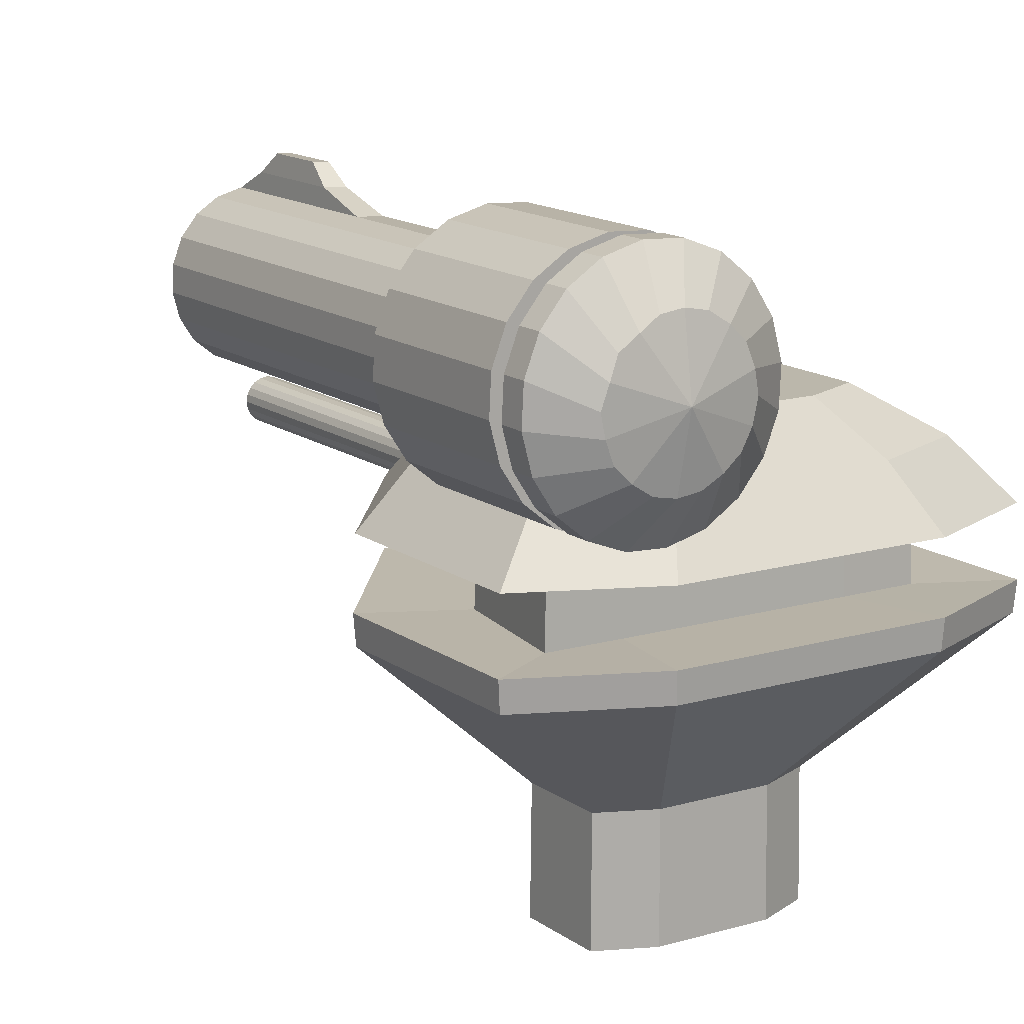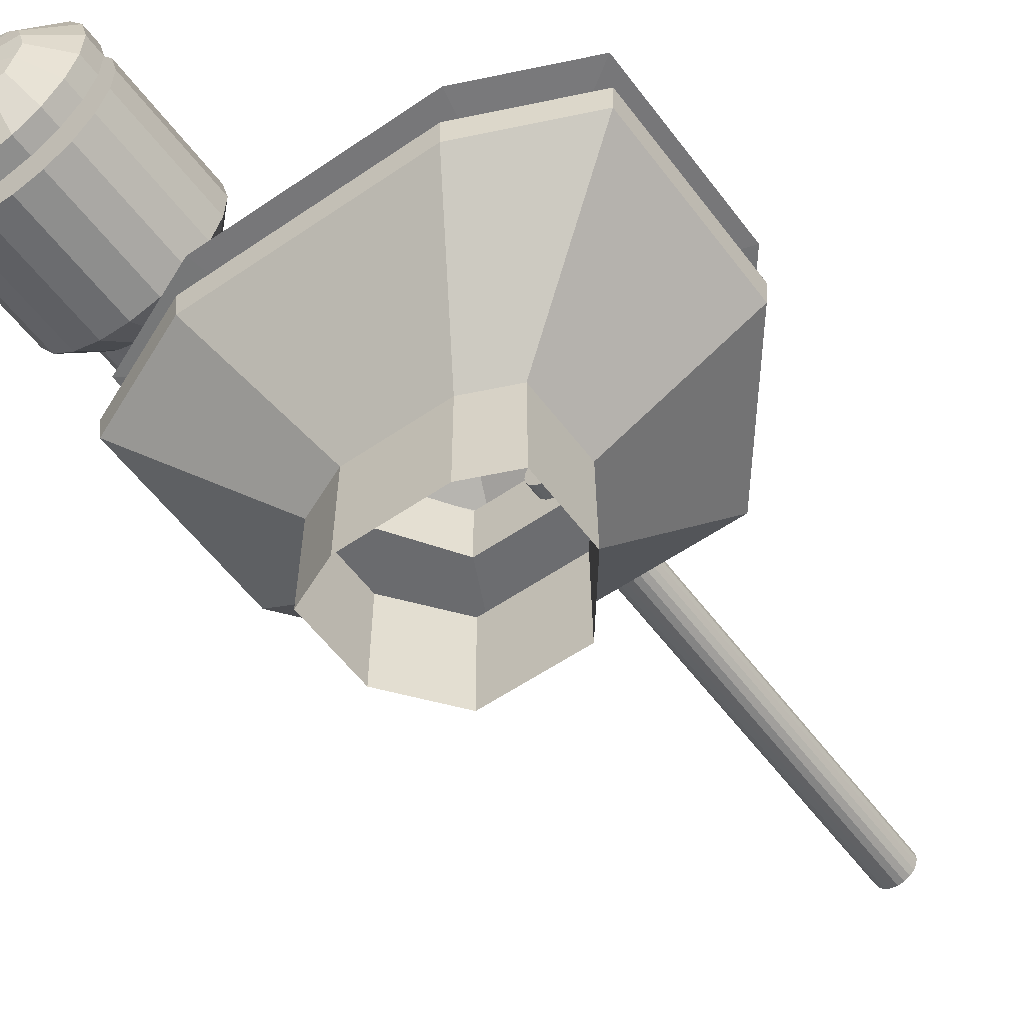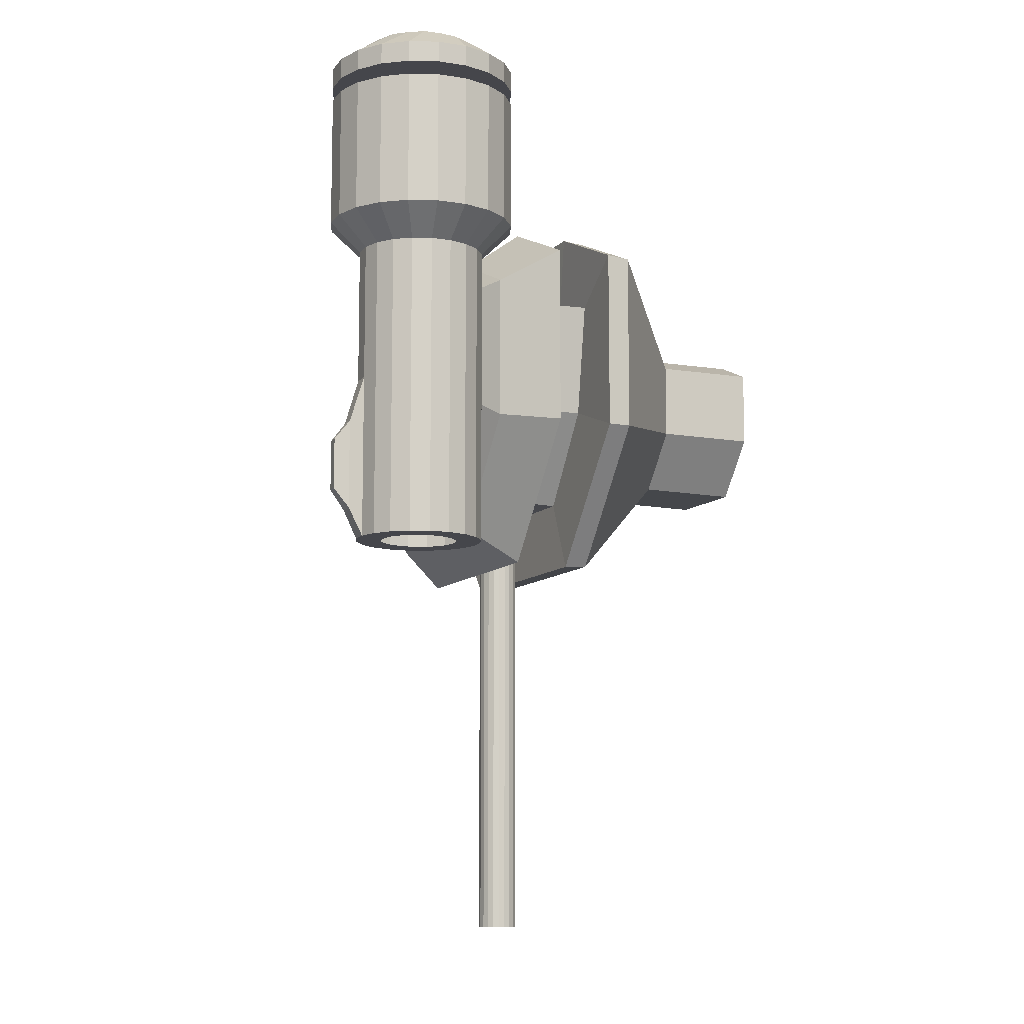
<metadata>
{"format":"obj","ext":"obj","renderer":"f3d","projection":"perspective","resolution":1024,"background":"white","views":[{"elev":14.2,"azim":-33.1,"up":"+Y"},{"elev":-55.7,"azim":36.0,"up":"+Y"},{"elev":-10.1,"azim":-114.6,"up":"+Z"}]}
</metadata>
<code>
v -2.355 9.831 1.596
v -1.207 9.831 2.093
v -1.207 9.831 -1.839
v -2.355 9.831 -0.367
v 1.207 9.831 2.093
v 1.207 9.831 -1.839
v 2.355 9.831 1.596
v 2.355 9.831 -0.367
v -5.652 12.81 3.654
v -2.897 12.81 4.846
v -2.897 12.81 -4.592
v -5.652 12.81 -1.059
v 2.897 12.81 4.846
v 2.897 12.81 -4.592
v 5.652 12.81 3.654
v 5.652 12.81 -1.059
v -4.532 16.18 2.955
v -2.323 16.18 3.911
v -2.323 16.18 -3.657
v -4.532 16.18 -0.8238
v 2.323 16.18 3.911
v 2.323 16.18 -3.657
v 4.532 16.18 2.955
v 4.532 16.18 -0.8238
v -2.526 17.32 2.541
v -1.295 17.32 3.073
v -1.295 17.32 -1.144
v -2.526 17.32 0.4346
v 1.295 17.32 3.073
v 1.295 17.32 -1.144
v 2.526 17.32 2.541
v 2.526 17.32 0.4346
v -2.897 14.9 4.845
v -5.651 14.9 3.653
v -5.652 14.9 -1.059
v -2.897 14.9 -4.591
v 2.897 14.9 -4.591
v 5.652 14.9 -1.059
v 5.651 14.9 3.653
v 2.897 14.9 4.845
v -2.924 13.44 4.89
v -5.704 13.44 3.686
v -5.705 13.44 -1.07
v -2.924 13.44 -4.635
v 2.924 13.44 -4.635
v 5.705 13.44 -1.07
v 5.704 13.44 3.686
v 2.924 13.44 4.89
v -2.458 13.36 2.641
v -4.066 13.36 2.61
v -2.431 14.82 2.597
v -4.013 14.82 2.577
v -3.608 13.36 -0.3492
v -3.555 14.82 -0.338
v -1.999 13.37 -2.742
v -1.972 14.83 -2.698
v 1.972 14.83 -2.698
v 1.999 13.37 -2.742
v 3.608 13.36 -0.3492
v 3.555 14.82 -0.338
v 4.066 13.36 2.61
v 4.013 14.82 2.577
v 2.458 13.36 2.641
v 2.431 14.82 2.597
v -2.386 7.192 1.616
v -1.223 7.192 2.119
v -1.223 7.192 -1.865
v -2.386 7.192 -0.3736
v 1.223 7.192 2.119
v 2.386 7.192 1.616
v 2.386 7.192 -0.3736
v 1.223 7.192 -1.865
v -3.877 20.6 7.079
v -3.468 19.97 7.079
v -3.274 19.25 7.079
v -3.313 18.5 7.079
v -3.582 17.8 7.079
v -4.055 17.21 7.079
v -4.685 16.8 7.079
v -5.411 16.61 7.079
v -6.161 16.65 7.079
v -6.863 16.92 7.079
v -7.447 17.39 7.079
v -7.856 18.02 7.079
v -8.05 18.75 7.079
v -8.011 19.5 7.079
v -7.742 20.2 7.079
v -7.269 20.78 7.079
v -6.639 21.19 7.079
v -5.913 21.39 7.079
v -5.163 21.35 7.079
v -4.461 21.08 7.079
v -4.046 19.17 -0.5386
v -4.178 19.66 -0.5386
v -4.454 20.08 -0.5386
v -4.85 20.4 -0.5386
v -5.324 20.59 -0.5386
v -5.832 20.61 -0.5386
v -6.323 20.48 -0.5386
v -6.749 20.2 -0.5386
v -7.069 19.81 -0.5386
v -7.251 19.34 -0.5386
v -7.278 18.83 -0.5386
v -7.146 18.34 -0.5386
v -6.869 17.91 -0.5386
v -6.474 17.59 -0.5386
v -6 17.41 -0.5386
v -5.492 17.38 -0.5386
v -5.001 17.51 -0.5386
v -4.575 17.79 -0.5386
v -4.255 18.19 -0.5386
v -4.073 18.66 -0.5386
v -4.046 19.17 2.17
v -4.178 19.66 2.17
v -4.454 20.08 2.17
v -4.85 20.4 2.17
v -5.324 20.59 2.17
v -5.832 20.61 2.17
v -6.323 20.48 2.17
v -6.749 20.2 2.17
v -7.069 19.81 2.17
v -7.251 19.34 2.17
v -7.278 18.83 2.17
v -7.146 18.34 2.17
v -6.869 17.91 2.17
v -6.474 17.59 2.17
v -6 17.41 2.17
v -5.492 17.38 2.17
v -5.001 17.51 2.17
v -4.575 17.79 2.17
v -4.255 18.19 2.17
v -4.073 18.66 2.17
v -3.178 17.15 1.637
v -2.931 17.42 1.637
v -3.178 17.15 -0.005816
v -2.931 17.42 -0.005816
v -2.823 17.77 1.637
v -2.823 17.77 -0.005816
v -2.76 16.11 2.181
v -2.155 16.14 2.181
v -2.76 16.11 -0.5497
v -2.155 16.14 -0.5497
v -1.619 16.42 2.181
v -1.619 16.42 -0.5497
v -5.328 19.3 7.079
v -5.252 19.18 7.079
v -5.216 19.04 7.079
v -5.223 18.9 7.079
v -5.273 18.77 7.079
v -5.362 18.66 7.079
v -5.479 18.59 7.079
v -5.615 18.55 7.079
v -5.755 18.56 7.079
v -5.886 18.61 7.079
v -5.995 18.7 7.079
v -6.072 18.81 7.079
v -6.108 18.95 7.079
v -6.101 19.09 7.079
v -6.051 19.22 7.079
v -5.962 19.33 7.079
v -5.844 19.41 7.079
v -5.709 19.44 7.079
v -5.569 19.44 7.079
v -5.438 19.39 7.079
v -5.328 19.3 7.427
v -5.252 19.18 7.427
v -5.216 19.04 7.427
v -5.223 18.9 7.427
v -5.273 18.77 7.427
v -5.362 18.66 7.427
v -5.479 18.59 7.427
v -5.615 18.55 7.427
v -5.755 18.56 7.427
v -5.886 18.61 7.427
v -5.995 18.7 7.427
v -6.072 18.81 7.427
v -6.108 18.95 7.427
v -6.101 19.09 7.427
v -6.051 19.22 7.427
v -5.962 19.33 7.427
v -5.844 19.41 7.427
v -5.709 19.44 7.427
v -5.569 19.44 7.427
v -5.438 19.39 7.427
v -3.874 20.61 7.427
v -3.464 19.98 7.427
v -3.27 19.25 7.427
v -3.309 18.5 7.427
v -3.579 17.79 7.427
v -4.052 17.21 7.427
v -4.684 16.8 7.427
v -5.41 16.6 7.427
v -6.162 16.64 7.427
v -6.865 16.91 7.427
v -7.45 17.39 7.427
v -7.86 18.02 7.427
v -8.054 18.75 7.427
v -8.015 19.5 7.427
v -7.745 20.2 7.427
v -7.272 20.79 7.427
v -6.64 21.2 7.427
v -5.913 21.39 7.427
v -5.162 21.35 7.427
v -4.459 21.08 7.427
v -3.874 20.61 7.962
v -3.464 19.98 7.962
v -3.27 19.25 7.962
v -3.309 18.5 7.962
v -3.579 17.79 7.962
v -4.052 17.21 7.962
v -4.684 16.8 7.962
v -5.41 16.6 7.962
v -6.162 16.64 7.962
v -6.865 16.91 7.962
v -7.45 17.39 7.962
v -7.86 18.02 7.962
v -8.054 18.75 7.962
v -8.015 19.5 7.962
v -7.745 20.2 7.962
v -7.272 20.79 7.962
v -6.64 21.2 7.962
v -5.913 21.39 7.962
v -5.162 21.35 7.962
v -4.459 21.08 7.962
v -4.777 20.11 8.639
v -4.467 19.81 8.624
v -4.318 19.39 8.663
v -4.217 18.95 8.624
v -4.332 18.5 8.639
v -4.519 18.11 8.624
v -4.878 17.84 8.663
v -5.258 17.61 8.624
v -5.707 17.55 8.624
v -6.151 17.64 8.624
v -6.547 17.89 8.639
v -6.857 18.18 8.624
v -7.031 18.62 8.639
v -7.107 19.04 8.624
v -6.977 19.47 8.663
v -6.804 19.88 8.624
v -6.446 20.16 8.663
v -6.066 20.39 8.624
v -5.617 20.44 8.624
v -5.173 20.36 8.624
v -7.856 18.02 3.698
v -7.447 17.39 3.698
v -6.863 16.92 3.698
v -6.161 16.65 3.698
v -5.411 16.61 3.698
v -4.685 16.8 3.698
v -4.055 17.21 3.698
v -3.582 17.8 3.698
v -3.313 18.5 3.698
v -3.274 19.25 3.698
v -3.468 19.97 3.698
v -3.877 20.6 3.698
v -4.461 21.08 3.698
v -5.163 21.35 3.698
v -5.913 21.39 3.698
v -6.639 21.19 3.698
v -7.269 20.78 3.698
v -7.742 20.2 3.698
v -8.011 19.5 3.698
v -8.05 18.75 3.698
v -4.454 20.08 2.947
v -4.85 20.4 2.947
v -5.324 20.59 2.947
v -5.832 20.61 2.947
v -6.323 20.48 2.947
v -6.749 20.2 2.947
v -7.069 19.81 2.947
v -7.251 19.34 2.947
v -7.278 18.83 2.947
v -7.146 18.34 2.947
v -6.869 17.91 2.947
v -6.474 17.59 2.947
v -6 17.41 2.947
v -5.492 17.38 2.947
v -5.001 17.51 2.947
v -4.575 17.79 2.947
v -4.255 18.19 2.947
v -4.073 18.66 2.947
v -4.046 19.17 2.947
v -4.178 19.66 2.947
v -5.662 19 8.9
v -7.069 19.81 -4.681
v -7.251 19.34 -4.681
v -7.278 18.83 -4.681
v -7.146 18.34 -4.681
v -6.869 17.91 -4.681
v -6.474 17.59 -4.681
v -6 17.41 -4.681
v -5.492 17.38 -4.681
v -5.001 17.51 -4.681
v -4.575 17.79 -4.681
v -4.255 18.19 -4.681
v -4.073 18.66 -4.681
v -4.046 19.17 -4.681
v -4.178 19.66 -4.681
v -4.454 20.08 -4.681
v -4.85 20.4 -4.681
v -5.324 20.59 -4.681
v -5.832 20.61 -4.681
v -6.323 20.48 -4.681
v -6.749 20.2 -4.681
v -6.5 19.48 -4.681
v -6.608 19.2 -4.681
v -6.624 18.9 -4.681
v -6.546 18.6 -4.681
v -6.381 18.35 -4.681
v -6.146 18.16 -4.681
v -5.863 18.05 -4.681
v -5.561 18.04 -4.681
v -5.268 18.11 -4.681
v -5.015 18.28 -4.681
v -4.824 18.51 -4.681
v -4.716 18.8 -4.681
v -4.7 19.1 -4.681
v -4.778 19.39 -4.681
v -4.943 19.64 -4.681
v -5.178 19.84 -4.681
v -5.461 19.94 -4.681
v -5.763 19.96 -4.681
v -6.055 19.88 -4.681
v -6.309 19.72 -4.681
v -5.357 20.95 -1.713
v -5.799 20.97 -1.713
v -5.357 20.95 -3.972
v -5.799 20.97 -3.972
v -5.418 21.33 -2.205
v -5.738 21.36 -2.205
v -5.418 21.33 -3.48
v -5.738 21.36 -3.48
v 0.2564 14.22 -2.333
v 0.2439 14.14 -2.333
v 0.2074 14.07 -2.333
v 0.1507 14.02 -2.333
v 0.07923 13.98 -2.333
v -0 13.97 -2.333
v -0.07923 13.98 -2.333
v -0.1507 14.02 -2.333
v -0.2074 14.07 -2.333
v -0.2439 14.14 -2.333
v -0.2564 14.22 -2.333
v -0.2439 14.3 -2.333
v -0.2074 14.37 -2.333
v -0.1507 14.43 -2.333
v -0.07923 14.47 -2.333
v 0 14.48 -2.333
v 0.07923 14.47 -2.333
v 0.1507 14.43 -2.333
v 0.2074 14.37 -2.333
v 0.2439 14.3 -2.333
v 0.2564 14.22 -14.59
v 0.2439 14.14 -14.59
v 0.2074 14.07 -14.59
v 0.1507 14.02 -14.59
v 0.07923 13.98 -14.59
v -0 13.97 -14.59
v -0.07923 13.98 -14.59
v -0.1507 14.02 -14.59
v -0.2074 14.07 -14.59
v -0.2439 14.14 -14.59
v -0.2564 14.22 -14.59
v -0.2439 14.3 -14.59
v -0.2074 14.37 -14.59
v -0.1507 14.43 -14.59
v -0.07923 14.47 -14.59
v 0 14.48 -14.59
v 0.07923 14.47 -14.59
v 0.1507 14.43 -14.59
v 0.2074 14.37 -14.59
v 0.2439 14.3 -14.59
v 0.5128 14.22 -14.59
v 0.4877 14.06 -14.59
v 0.4149 13.92 -14.59
v 0.3014 13.81 -14.59
v 0.1585 13.74 -14.59
v -0 13.71 -14.59
v -0.1585 13.74 -14.59
v -0.3014 13.81 -14.59
v -0.4149 13.92 -14.59
v -0.4877 14.06 -14.59
v -0.5128 14.22 -14.59
v -0.4877 14.38 -14.59
v -0.4149 14.52 -14.59
v -0.3014 14.64 -14.59
v -0.1585 14.71 -14.59
v 0 14.74 -14.59
v 0.1585 14.71 -14.59
v 0.3014 14.64 -14.59
v 0.4149 14.52 -14.59
v 0.4877 14.38 -14.59
v 0.5128 14.22 -2.333
v 0.4877 14.06 -2.333
v 0.4149 13.92 -2.333
v 0.3014 13.81 -2.333
v 0.1585 13.74 -2.333
v -0 13.71 -2.333
v -0.1585 13.74 -2.333
v -0.3014 13.81 -2.333
v -0.4149 13.92 -2.333
v -0.4877 14.06 -2.333
v -0.5128 14.22 -2.333
v -0.4877 14.38 -2.333
v -0.4149 14.52 -2.333
v -0.3014 14.64 -2.333
v -0.1585 14.71 -2.333
v 0 14.74 -2.333
v 0.1585 14.71 -2.333
v 0.3014 14.64 -2.333
v 0.4149 14.52 -2.333
v 0.4877 14.38 -2.333
f 25 26 27 28
f 30 29 31 32
f 27 26 29 30
f 65 66 2 1
f 67 68 4 3
f 68 65 1 4
f 69 70 7 5
f 70 71 8 7
f 71 72 6 8
f 66 69 5 2
f 72 67 3 6
f 1 2 10 9
f 3 4 12 11
f 4 1 9 12
f 5 7 15 13
f 7 8 16 15
f 8 6 14 16
f 2 5 13 10
f 6 3 11 14
f 9 10 41 42
f 11 12 43 44
f 12 9 42 43
f 13 15 47 48
f 15 16 46 47
f 16 14 45 46
f 10 13 48 41
f 17 18 26 25
f 19 20 28 27
f 20 17 25 28
f 21 23 31 29
f 23 24 32 31
f 24 22 30 32
f 18 21 29 26
f 22 19 27 30
f 44 45 14 11
f 34 33 18 17
f 35 34 17 20
f 36 35 20 19
f 19 22 37 36
f 38 37 22 24
f 39 38 24 23
f 40 39 23 21
f 33 40 21 18
f 50 49 51 52
f 53 50 52 54
f 55 53 54 56
f 56 57 58 55
f 59 58 57 60
f 61 59 60 62
f 63 61 62 64
f 49 63 64 51
f 42 41 49 50
f 33 34 52 51
f 43 42 50 53
f 34 35 54 52
f 44 43 53 55
f 35 36 56 54
f 36 37 57 56
f 45 44 55 58
f 46 45 58 59
f 37 38 60 57
f 47 46 59 61
f 38 39 62 60
f 48 47 61 63
f 39 40 64 62
f 41 48 63 49
f 40 33 51 64
f 73 74 255 256
f 74 75 254 255
f 75 76 253 254
f 76 77 252 253
f 77 78 251 252
f 78 79 250 251
f 79 80 249 250
f 80 81 248 249
f 81 82 247 248
f 82 83 246 247
f 83 84 245 246
f 84 85 264 245
f 85 86 263 264
f 86 87 262 263
f 87 88 261 262
f 88 89 260 261
f 89 90 259 260
f 90 91 258 259
f 91 92 257 258
f 92 73 256 257
f 94 93 298 299
f 95 94 299 300
f 96 95 300 301
f 97 96 301 302
f 331 330 332 333
f 99 98 303 304
f 100 99 304 305
f 101 100 305 286
f 102 101 286 287
f 103 102 287 288
f 104 103 288 289
f 105 104 289 290
f 106 105 290 291
f 107 106 291 292
f 108 107 292 293
f 109 108 293 294
f 110 109 294 295
f 111 110 295 296
f 112 111 296 297
f 93 112 297 298
f 114 113 93 94
f 115 114 94 95
f 116 115 95 96
f 117 116 96 97
f 118 117 97 98
f 119 118 98 99
f 120 119 99 100
f 121 120 100 101
f 122 121 101 102
f 123 122 102 103
f 124 123 103 104
f 125 124 104 105
f 126 125 105 106
f 127 126 106 107
f 128 127 107 108
f 129 128 108 109
f 130 129 109 110
f 140 139 141 142
f 143 140 142 144
f 113 132 112 93
f 131 130 133 134
f 130 110 135 133
f 110 111 136 135
f 132 131 134 137
f 111 112 138 136
f 112 132 137 138
f 134 133 139 140
f 133 135 141 139
f 135 136 142 141
f 137 134 140 143
f 136 138 144 142
f 138 137 143 144
f 74 73 145 146
f 75 74 146 147
f 76 75 147 148
f 77 76 148 149
f 78 77 149 150
f 79 78 150 151
f 80 79 151 152
f 81 80 152 153
f 82 81 153 154
f 83 82 154 155
f 84 83 155 156
f 85 84 156 157
f 86 85 157 158
f 87 86 158 159
f 88 87 159 160
f 89 88 160 161
f 90 89 161 162
f 91 90 162 163
f 92 91 163 164
f 73 92 164 145
f 146 145 165 166
f 147 146 166 167
f 148 147 167 168
f 149 148 168 169
f 150 149 169 170
f 151 150 170 171
f 152 151 171 172
f 153 152 172 173
f 154 153 173 174
f 155 154 174 175
f 156 155 175 176
f 157 156 176 177
f 158 157 177 178
f 159 158 178 179
f 160 159 179 180
f 161 160 180 181
f 162 161 181 182
f 163 162 182 183
f 164 163 183 184
f 145 164 184 165
f 166 165 185 186
f 167 166 186 187
f 168 167 187 188
f 169 168 188 189
f 170 169 189 190
f 171 170 190 191
f 172 171 191 192
f 173 172 192 193
f 174 173 193 194
f 175 174 194 195
f 176 175 195 196
f 177 176 196 197
f 178 177 197 198
f 179 178 198 199
f 180 179 199 200
f 181 180 200 201
f 182 181 201 202
f 183 182 202 203
f 184 183 203 204
f 165 184 204 185
f 186 185 205 206
f 187 186 206 207
f 188 187 207 208
f 189 188 208 209
f 190 189 209 210
f 191 190 210 211
f 192 191 211 212
f 193 192 212 213
f 194 193 213 214
f 195 194 214 215
f 196 195 215 216
f 197 196 216 217
f 198 197 217 218
f 199 198 218 219
f 200 199 219 220
f 201 200 220 221
f 202 201 221 222
f 203 202 222 223
f 204 203 223 224
f 185 204 224 205
f 206 205 225 226
f 207 206 226 227
f 208 207 227 228
f 209 208 228 229
f 210 209 229 230
f 211 210 230 231
f 212 211 231 232
f 213 212 232 233
f 214 213 233 234
f 215 214 234 235
f 216 215 235 236
f 217 216 236 237
f 218 217 237 238
f 219 218 238 239
f 220 219 239 240
f 221 220 240 241
f 222 221 241 242
f 223 222 242 243
f 224 223 243 244
f 205 224 244 225
f 227 285 229 228
f 246 245 274 275
f 247 246 275 276
f 248 247 276 277
f 249 248 277 278
f 250 249 278 279
f 251 250 279 280
f 252 251 280 281
f 253 252 281 282
f 254 253 282 283
f 255 254 283 284
f 256 255 284 265
f 257 256 265 266
f 258 257 266 267
f 259 258 267 268
f 260 259 268 269
f 261 260 269 270
f 262 261 270 271
f 263 262 271 272
f 264 263 272 273
f 245 264 273 274
f 266 265 115 116
f 267 266 116 117
f 268 267 117 118
f 269 268 118 119
f 270 269 119 120
f 271 270 120 121
f 272 271 121 122
f 273 272 122 123
f 274 273 123 124
f 275 274 124 125
f 276 275 125 126
f 277 276 126 127
f 278 277 127 128
f 279 278 128 129
f 280 279 129 130
f 281 280 130 131
f 282 281 131 132
f 283 282 132 113
f 284 283 113 114
f 265 284 114 115
f 233 285 235 234
f 285 225 244 243
f 235 285 237 236
f 226 225 285 227
f 231 285 233 232
f 229 285 231 230
f 239 285 241 240
f 237 285 239 238
f 241 285 243 242
f 287 286 306 307
f 288 287 307 308
f 289 288 308 309
f 290 289 309 310
f 291 290 310 311
f 292 291 311 312
f 293 292 312 313
f 294 293 313 314
f 295 294 314 315
f 296 295 315 316
f 297 296 316 317
f 298 297 317 318
f 299 298 318 319
f 300 299 319 320
f 301 300 320 321
f 302 301 321 322
f 303 302 322 323
f 304 303 323 324
f 305 304 324 325
f 286 305 325 306
f 98 97 326 327
f 97 302 328 326
f 302 303 329 328
f 303 98 327 329
f 327 326 330 331
f 326 328 332 330
f 328 329 333 332
f 329 327 331 333
f 335 334 354 355
f 336 335 355 356
f 337 336 356 357
f 338 337 357 358
f 339 338 358 359
f 340 339 359 360
f 341 340 360 361
f 342 341 361 362
f 343 342 362 363
f 344 343 363 364
f 345 344 364 365
f 346 345 365 366
f 347 346 366 367
f 348 347 367 368
f 349 348 368 369
f 350 349 369 370
f 351 350 370 371
f 352 351 371 372
f 353 352 372 373
f 334 353 373 354
f 355 354 374 375
f 356 355 375 376
f 357 356 376 377
f 358 357 377 378
f 359 358 378 379
f 360 359 379 380
f 361 360 380 381
f 362 361 381 382
f 363 362 382 383
f 364 363 383 384
f 365 364 384 385
f 366 365 385 386
f 367 366 386 387
f 368 367 387 388
f 369 368 388 389
f 370 369 389 390
f 371 370 390 391
f 372 371 391 392
f 373 372 392 393
f 354 373 393 374
f 375 374 394 395
f 376 375 395 396
f 377 376 396 397
f 378 377 397 398
f 379 378 398 399
f 380 379 399 400
f 381 380 400 401
f 382 381 401 402
f 383 382 402 403
f 384 383 403 404
f 385 384 404 405
f 386 385 405 406
f 387 386 406 407
f 388 387 407 408
f 389 388 408 409
f 390 389 409 410
f 391 390 410 411
f 392 391 411 412
f 393 392 412 413
f 374 393 413 394
f 395 394 334 335
f 396 395 335 336
f 397 396 336 337
f 398 397 337 338
f 399 398 338 339
f 400 399 339 340
f 401 400 340 341
f 402 401 341 342
f 403 402 342 343
f 404 403 343 344
f 405 404 344 345
f 406 405 345 346
f 407 406 346 347
f 408 407 347 348
f 409 408 348 349
f 410 409 349 350
f 411 410 350 351
f 412 411 351 352
f 413 412 352 353
f 394 413 353 334

</code>
